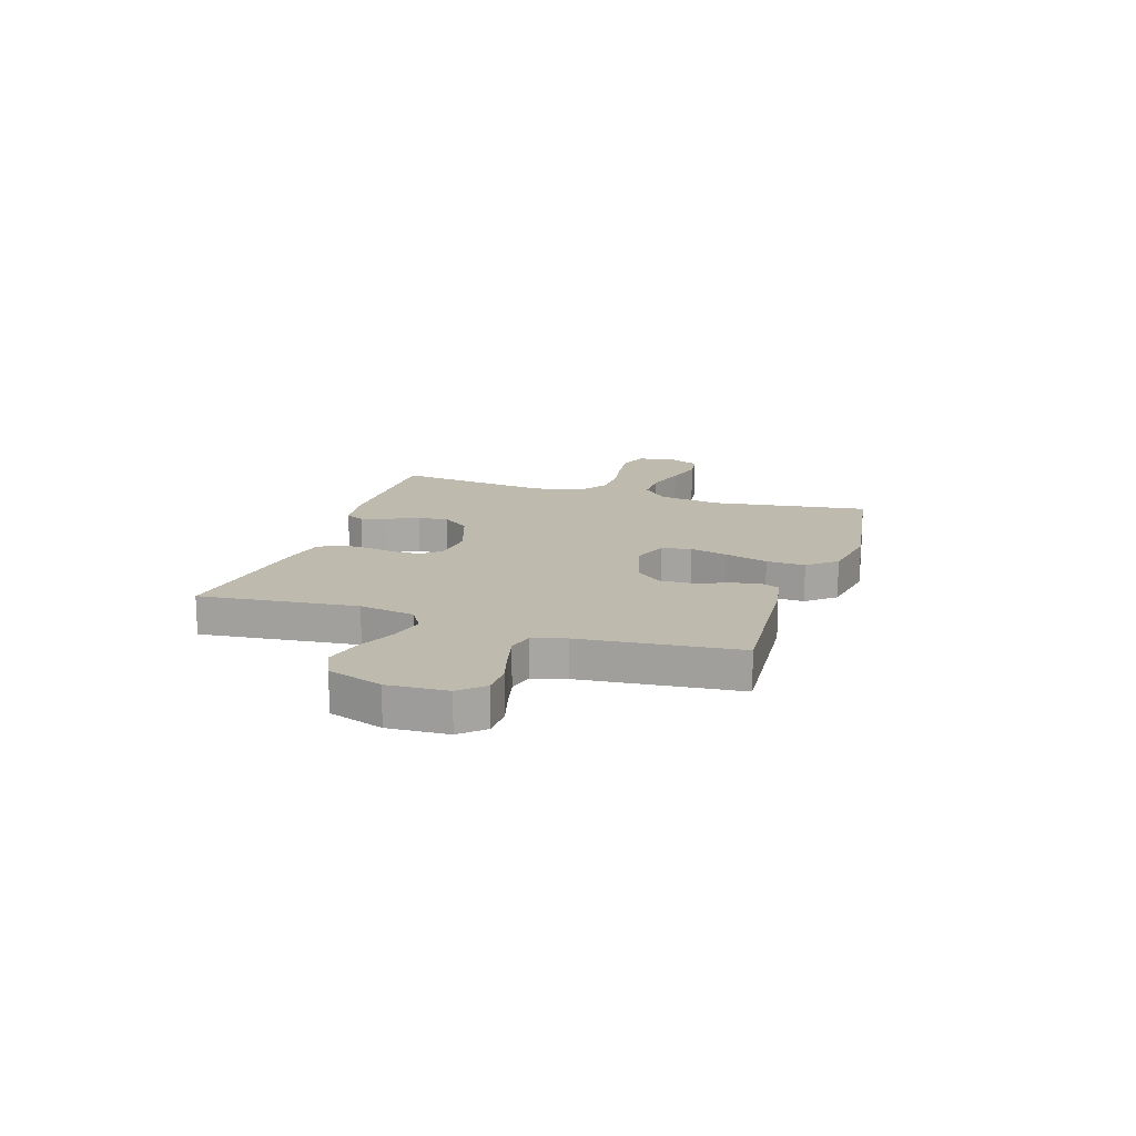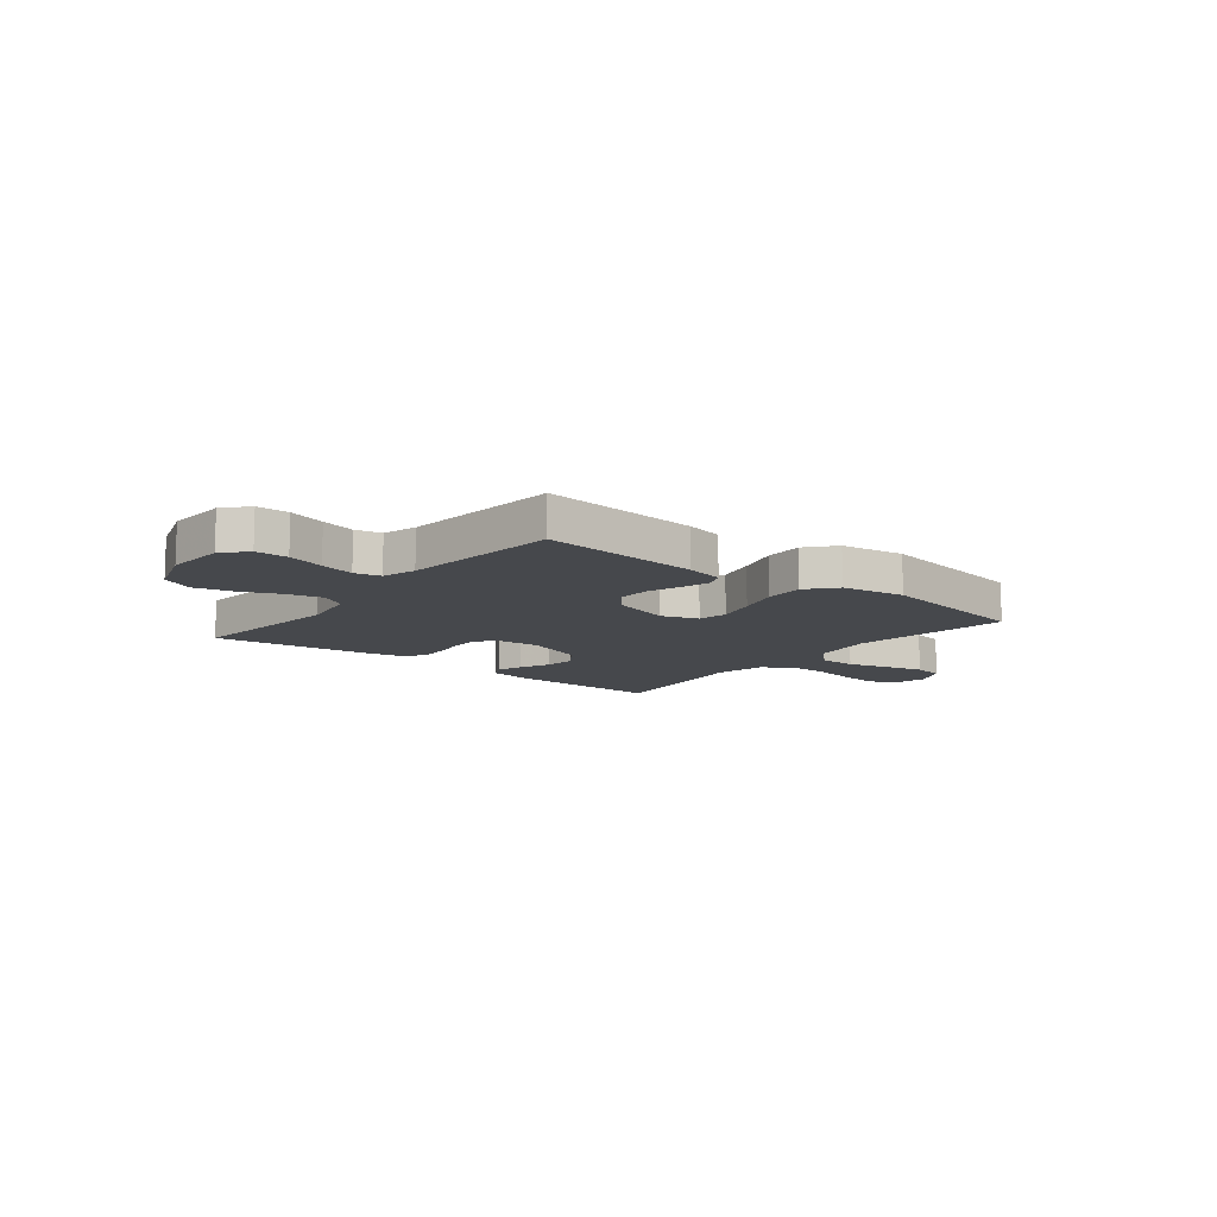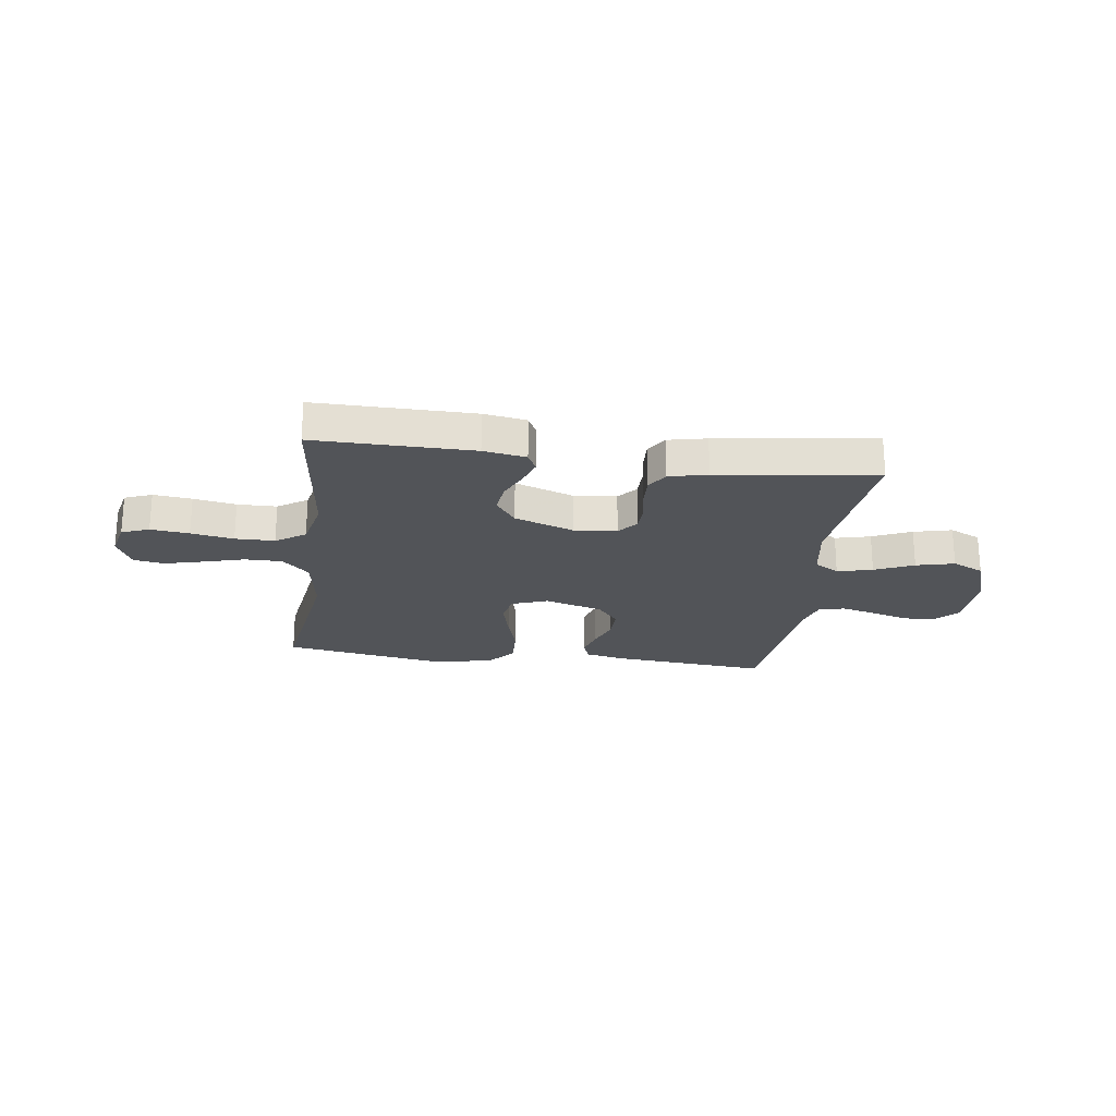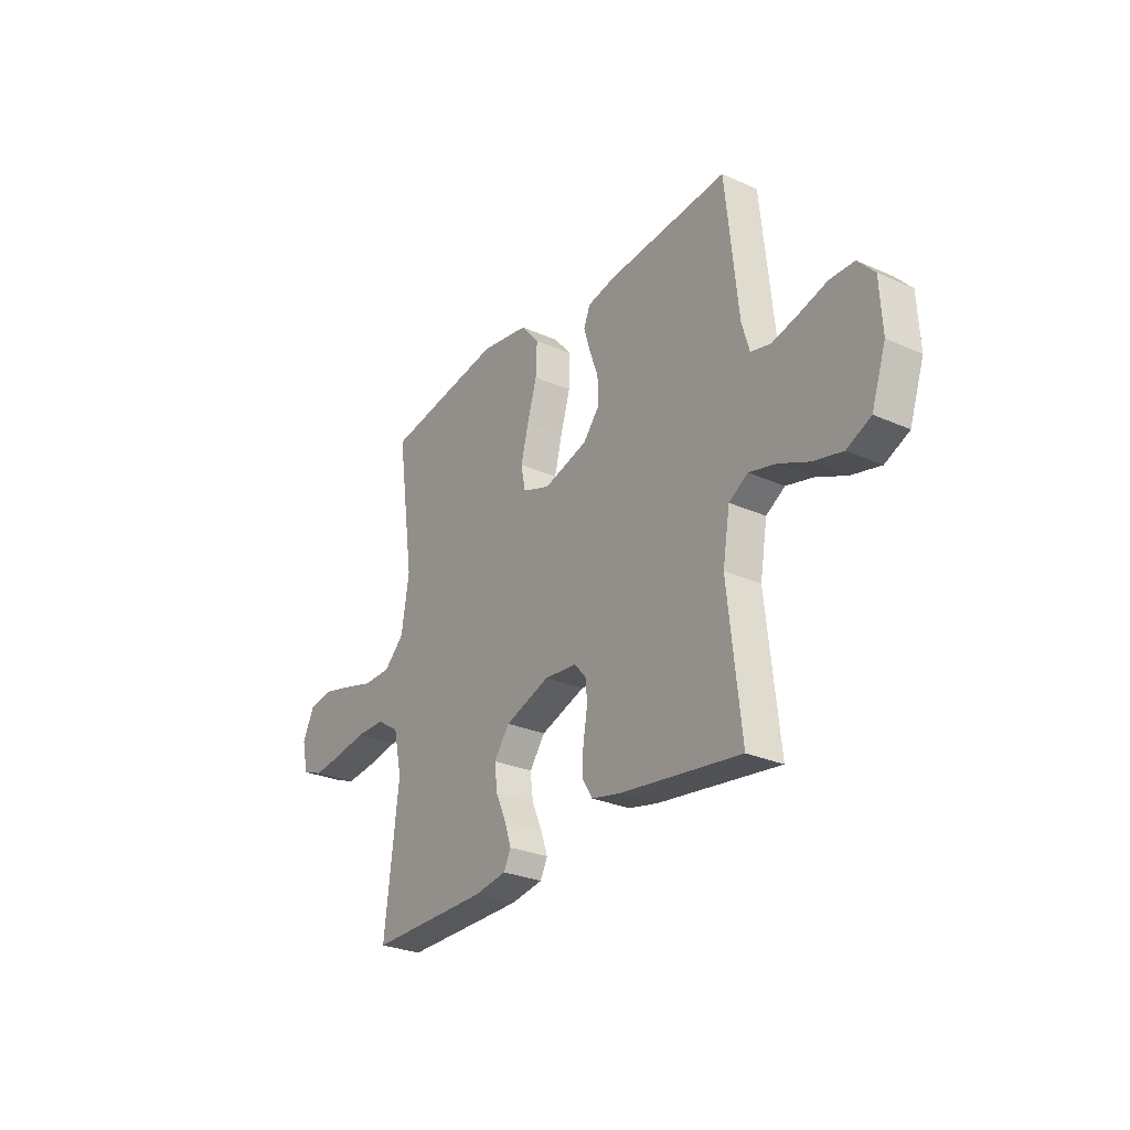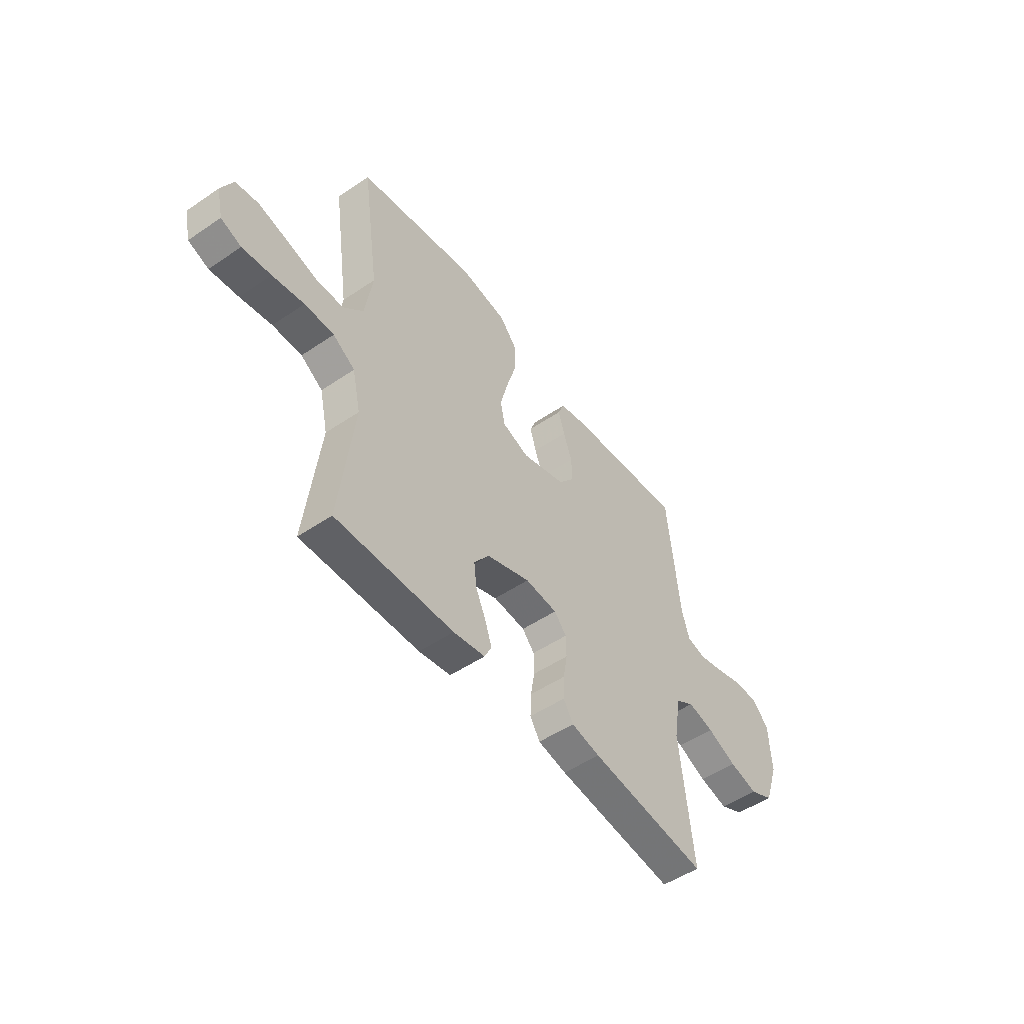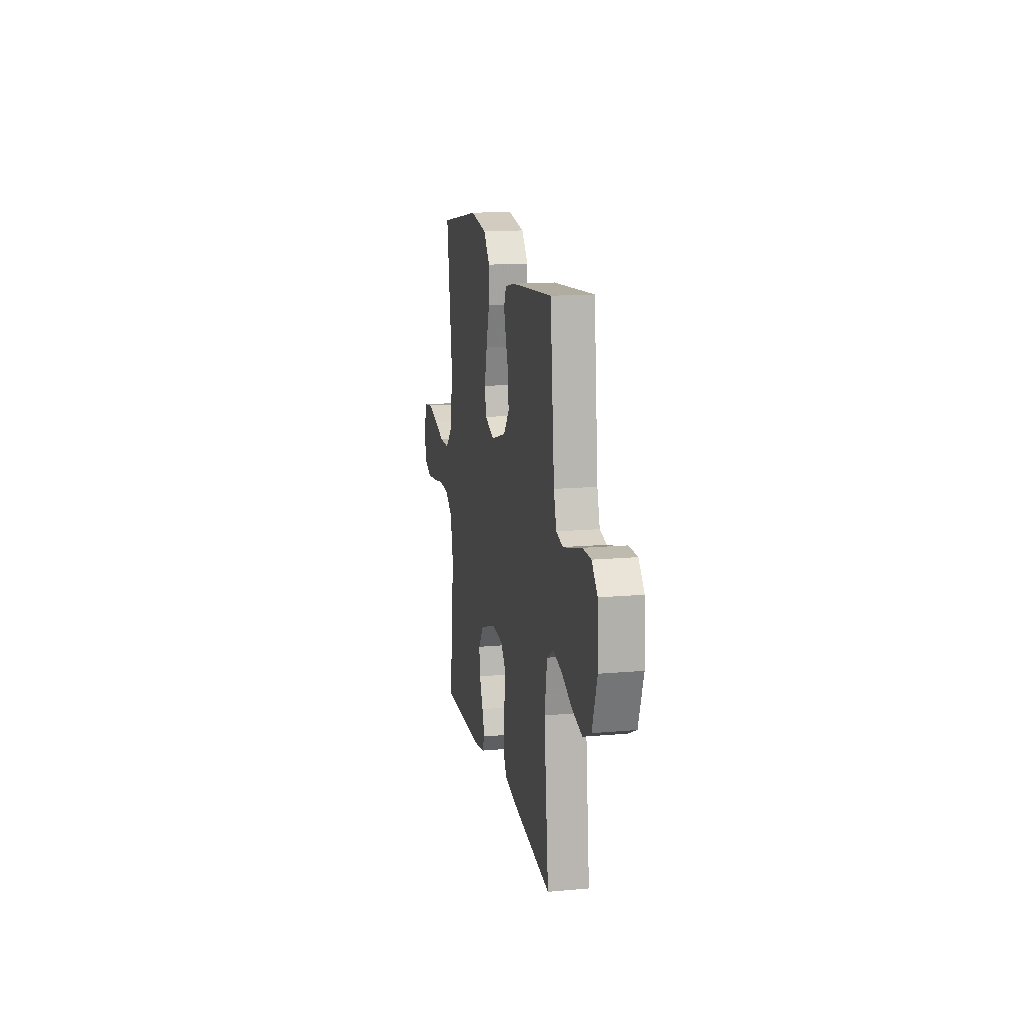
<metadata>
{"format":"obj","ext":"obj","renderer":"f3d","projection":"perspective","resolution":1024,"background":"white","views":[{"elev":15.5,"azim":-71.9,"up":"+Y"},{"elev":-11.5,"azim":-38.8,"up":"+Y"},{"elev":-22.9,"azim":172.2,"up":"+Y"},{"elev":-27.9,"azim":-124.1,"up":"+Z"},{"elev":-50.6,"azim":126.6,"up":"+Z"},{"elev":14.7,"azim":-100.9,"up":"+Z"}]}
</metadata>
<code>
v -0.5 0.07 -0.5
v -0.467 0.07 -0.2
v -0.485 0.07 -0.094
v -0.532 0.07 -0.065
v -0.599 0.07 -0.082
v -0.673 0.07 -0.115
v -0.746 0.07 -0.133
v -0.806 0.07 -0.105
v -0.842 0.07 0
v -0.836 0.07 0.114
v -0.795 0.07 0.159
v -0.734 0.07 0.16
v -0.664 0.07 0.14
v -0.599 0.07 0.124
v -0.55 0.07 0.136
v -0.531 0.07 0.2
v -0.5 0.07 0.5
v -0.2 0.07 0.475
v -0.128 0.07 0.46
v -0.112 0.07 0.421
v -0.128 0.07 0.367
v -0.15 0.07 0.306
v -0.152 0.07 0.246
v -0.111 0.07 0.196
v 0 0.07 0.164
v 0.069 0.07 0.189
v 0.08 0.07 0.245
v 0.061 0.07 0.32
v 0.037 0.07 0.401
v 0.034 0.07 0.475
v 0.08 0.07 0.529
v 0.2 0.07 0.549
v 0.5 0.07 0.5
v 0.457 0.07 0.2
v 0.476 0.07 0.079
v 0.527 0.07 0.03
v 0.598 0.07 0.03
v 0.676 0.07 0.052
v 0.75 0.07 0.071
v 0.808 0.07 0.062
v 0.838 0.07 0
v 0.822 0.07 -0.069
v 0.77 0.07 -0.089
v 0.697 0.07 -0.081
v 0.616 0.07 -0.067
v 0.541 0.07 -0.068
v 0.485 0.07 -0.105
v 0.464 0.07 -0.2
v 0.5 0.07 -0.5
v 0.2 0.07 -0.498
v 0.119 0.07 -0.485
v 0.101 0.07 -0.449
v 0.118 0.07 -0.399
v 0.144 0.07 -0.341
v 0.151 0.07 -0.283
v 0.112 0.07 -0.23
v 0 0.07 -0.191
v -0.082 0.07 -0.199
v -0.113 0.07 -0.235
v -0.114 0.07 -0.287
v -0.104 0.07 -0.346
v -0.102 0.07 -0.401
v -0.127 0.07 -0.442
v -0.2 0.07 -0.458
v -0.5 0 -0.5
v -0.467 0 -0.2
v -0.485 0 -0.094
v -0.532 0 -0.065
v -0.599 0 -0.082
v -0.673 0 -0.115
v -0.746 0 -0.133
v -0.806 0 -0.105
v -0.842 0 0
v -0.836 0 0.114
v -0.795 0 0.159
v -0.734 0 0.16
v -0.664 0 0.14
v -0.599 0 0.124
v -0.55 0 0.136
v -0.531 0 0.2
v -0.5 0 0.5
v -0.2 0 0.475
v -0.128 0 0.46
v -0.112 0 0.421
v -0.128 0 0.367
v -0.15 0 0.306
v -0.152 0 0.246
v -0.111 0 0.196
v 0 0 0.164
v 0.069 0 0.189
v 0.08 0 0.245
v 0.061 0 0.32
v 0.037 0 0.401
v 0.034 0 0.475
v 0.08 0 0.529
v 0.2 0 0.549
v 0.5 0 0.5
v 0.457 0 0.2
v 0.476 0 0.079
v 0.527 0 0.03
v 0.598 0 0.03
v 0.676 0 0.052
v 0.75 0 0.071
v 0.808 0 0.062
v 0.838 0 0
v 0.822 0 -0.069
v 0.77 0 -0.089
v 0.697 0 -0.081
v 0.616 0 -0.067
v 0.541 0 -0.068
v 0.485 0 -0.105
v 0.464 0 -0.2
v 0.5 0 -0.5
v 0.2 0 -0.498
v 0.119 0 -0.485
v 0.101 0 -0.449
v 0.118 0 -0.399
v 0.144 0 -0.341
v 0.151 0 -0.283
v 0.112 0 -0.23
v 0 0 -0.191
v -0.082 0 -0.199
v -0.113 0 -0.235
v -0.114 0 -0.287
v -0.104 0 -0.346
v -0.102 0 -0.401
v -0.127 0 -0.442
v -0.2 0 -0.458
f 64 1 2
f 63 64 2
f 62 63 2
f 61 62 2
f 60 61 2
f 59 60 2 3
f 58 59 3 4
f 57 58 4
f 52 53 54
f 51 52 54
f 50 51 54
f 49 50 54
f 48 49 54
f 47 48 54 55
f 46 47 55 56
f 43 44 45
f 42 43 45
f 41 42 45
f 40 41 45
f 39 40 45
f 38 39 45
f 37 38 45
f 36 37 45 46
f 46 56 57
f 36 46 57
f 35 36 57
f 32 33 34
f 31 32 34
f 30 31 34
f 29 30 34
f 28 29 34
f 27 28 34 35
f 20 21 22
f 19 20 22
f 18 19 22
f 17 18 22
f 16 17 22
f 15 16 22 23
f 11 12 13
f 10 11 13
f 9 10 13
f 8 9 13
f 7 8 13
f 6 7 13
f 5 6 13
f 4 5 13 14
f 57 4 14 15
f 26 27 35 57
f 25 26 57
f 24 25 57 15
f 15 23 24
f 66 65 128
f 66 128 127
f 66 127 126
f 66 126 125
f 66 125 124
f 67 66 124 123
f 68 67 123 122
f 68 122 121
f 118 117 116
f 118 116 115
f 118 115 114
f 118 114 113
f 118 113 112
f 119 118 112 111
f 120 119 111 110
f 109 108 107
f 109 107 106
f 109 106 105
f 109 105 104
f 109 104 103
f 109 103 102
f 109 102 101
f 110 109 101 100
f 121 120 110
f 121 110 100
f 121 100 99
f 98 97 96
f 98 96 95
f 98 95 94
f 98 94 93
f 98 93 92
f 99 98 92 91
f 86 85 84
f 86 84 83
f 86 83 82
f 86 82 81
f 86 81 80
f 87 86 80 79
f 77 76 75
f 77 75 74
f 77 74 73
f 77 73 72
f 77 72 71
f 77 71 70
f 77 70 69
f 78 77 69 68
f 79 78 68 121
f 121 99 91 90
f 121 90 89
f 79 121 89 88
f 88 87 79
f 1 65 66 2
f 2 66 67 3
f 3 67 68 4
f 4 68 69 5
f 5 69 70 6
f 6 70 71 7
f 7 71 72 8
f 8 72 73 9
f 9 73 74 10
f 10 74 75 11
f 11 75 76 12
f 12 76 77 13
f 13 77 78 14
f 14 78 79 15
f 15 79 80 16
f 16 80 81 17
f 17 81 82 18
f 18 82 83 19
f 19 83 84 20
f 20 84 85 21
f 21 85 86 22
f 22 86 87 23
f 23 87 88 24
f 24 88 89 25
f 25 89 90 26
f 26 90 91 27
f 27 91 92 28
f 28 92 93 29
f 29 93 94 30
f 30 94 95 31
f 31 95 96 32
f 32 96 97 33
f 33 97 98 34
f 34 98 99 35
f 35 99 100 36
f 36 100 101 37
f 37 101 102 38
f 38 102 103 39
f 39 103 104 40
f 40 104 105 41
f 41 105 106 42
f 42 106 107 43
f 43 107 108 44
f 44 108 109 45
f 45 109 110 46
f 46 110 111 47
f 47 111 112 48
f 48 112 113 49
f 49 113 114 50
f 50 114 115 51
f 51 115 116 52
f 52 116 117 53
f 53 117 118 54
f 54 118 119 55
f 55 119 120 56
f 56 120 121 57
f 57 121 122 58
f 58 122 123 59
f 59 123 124 60
f 60 124 125 61
f 61 125 126 62
f 62 126 127 63
f 63 127 128 64
f 64 128 65 1

</code>
